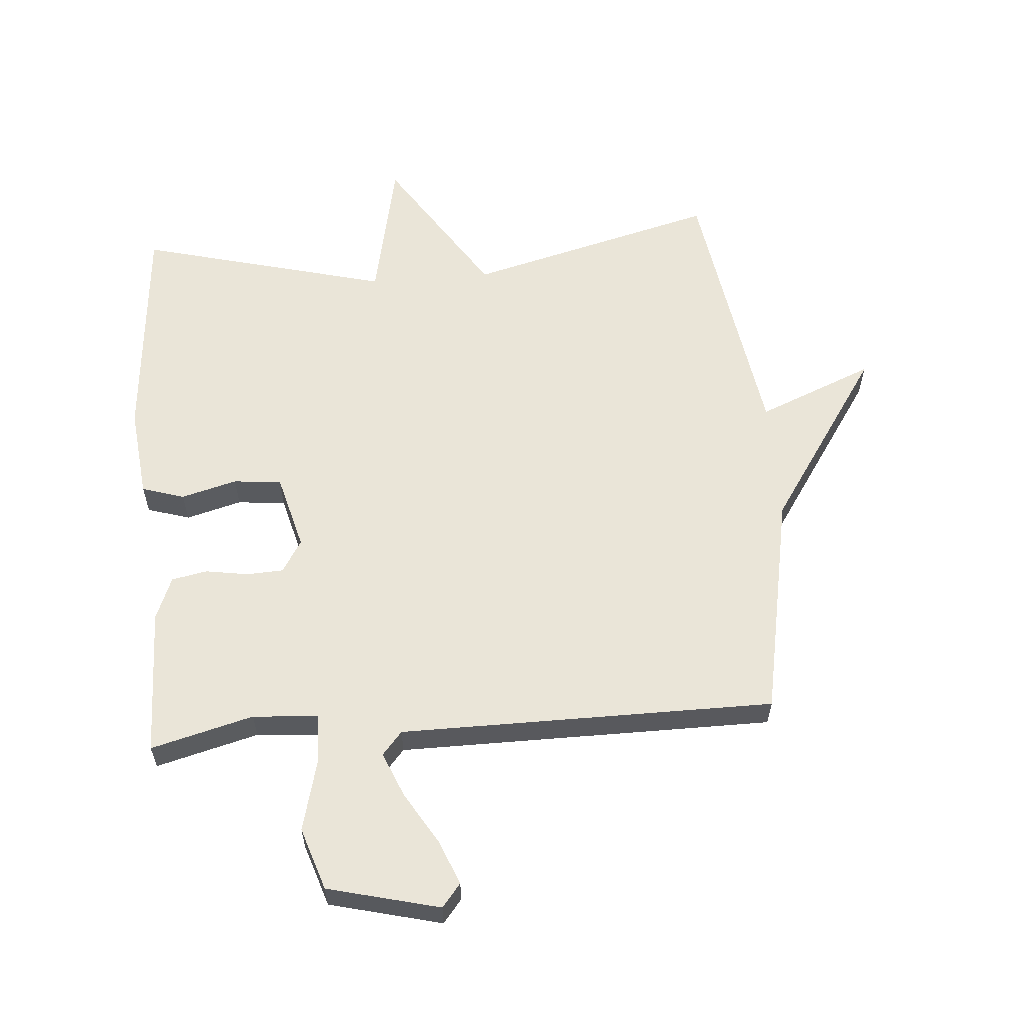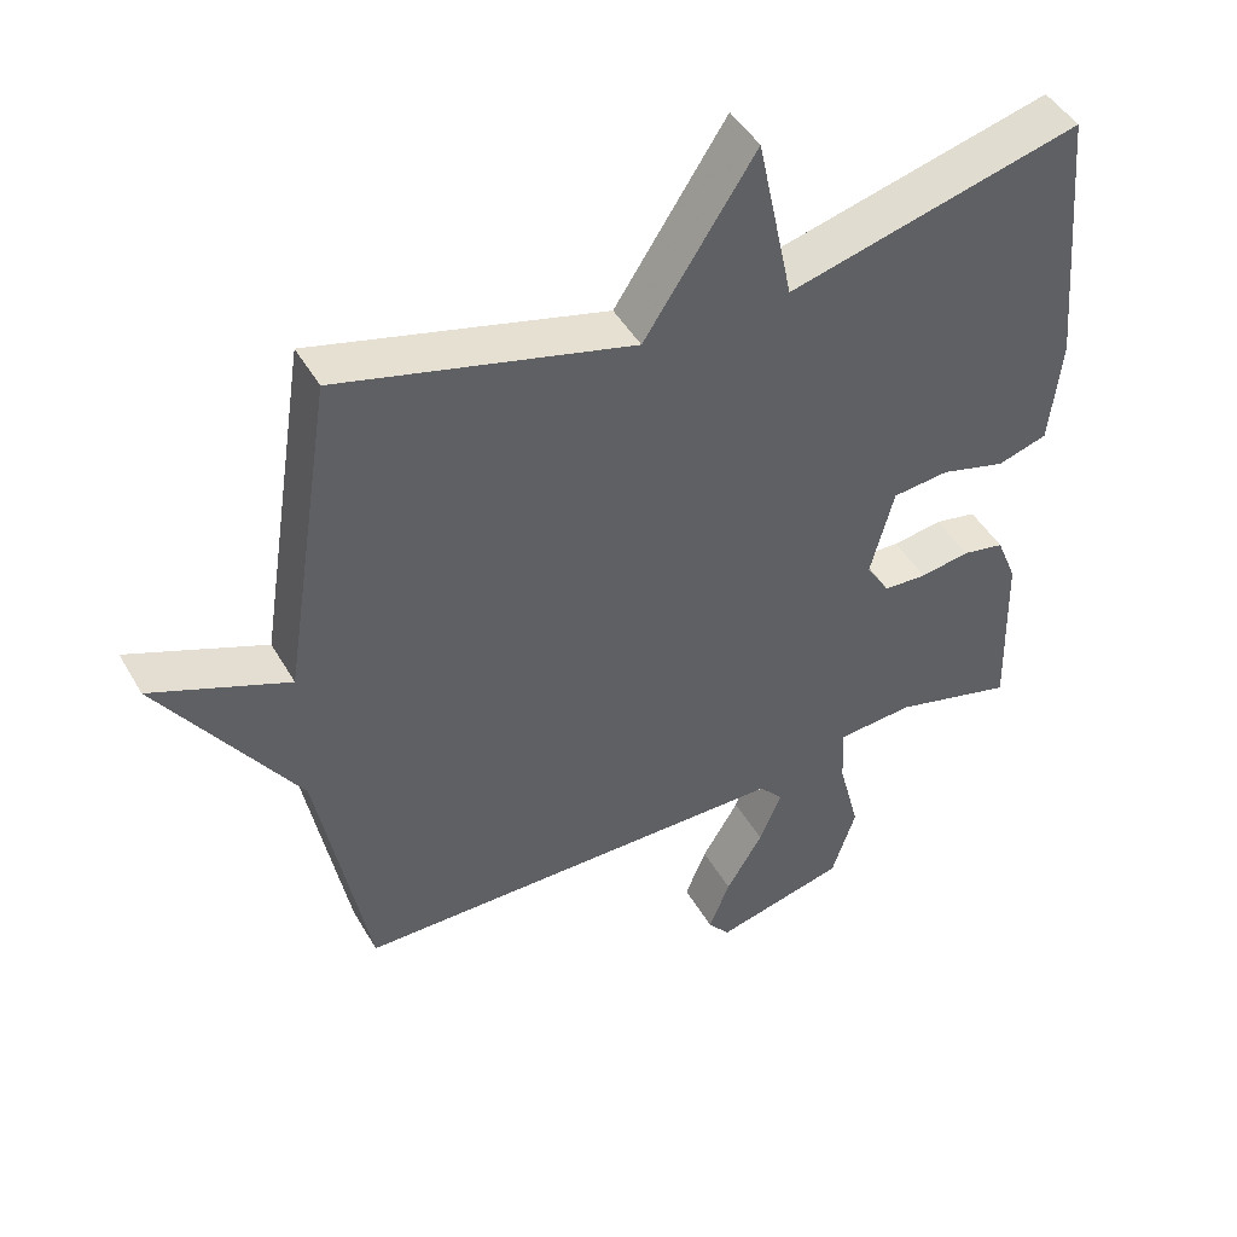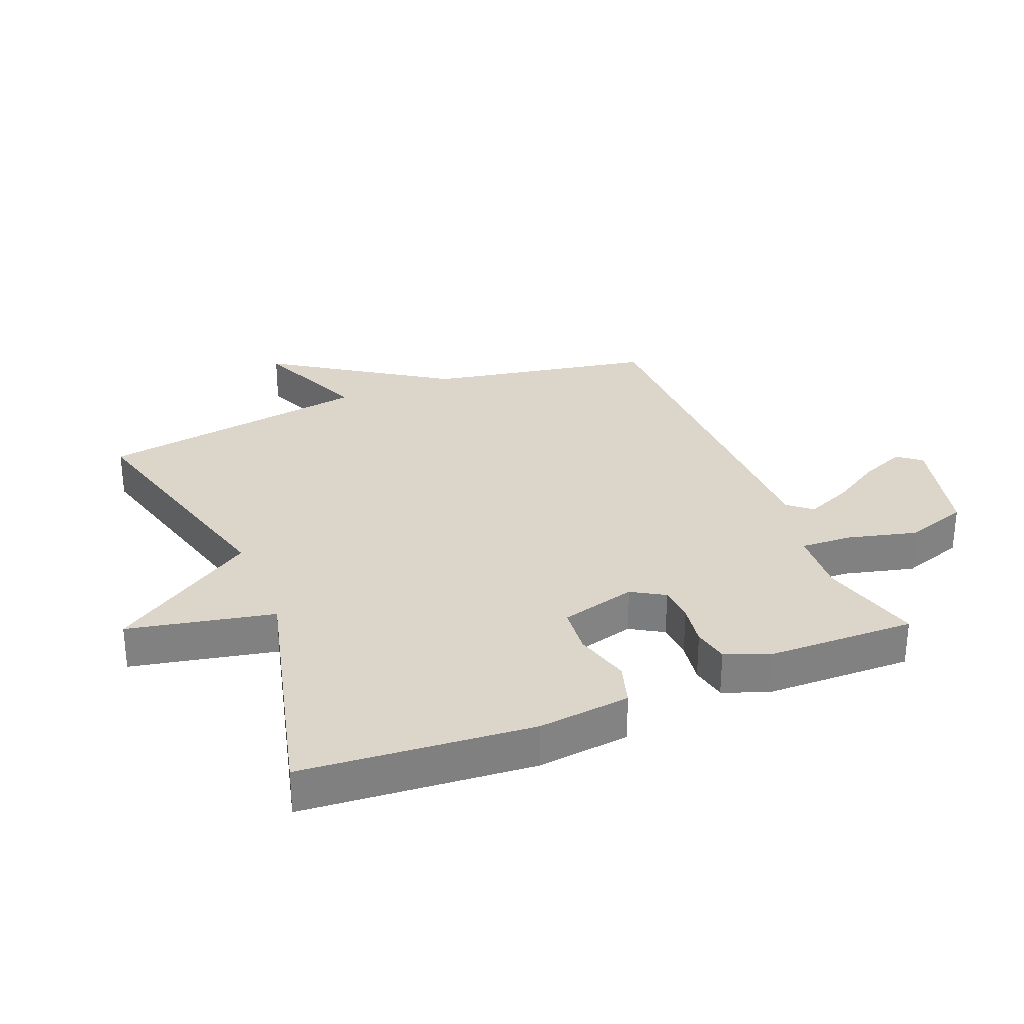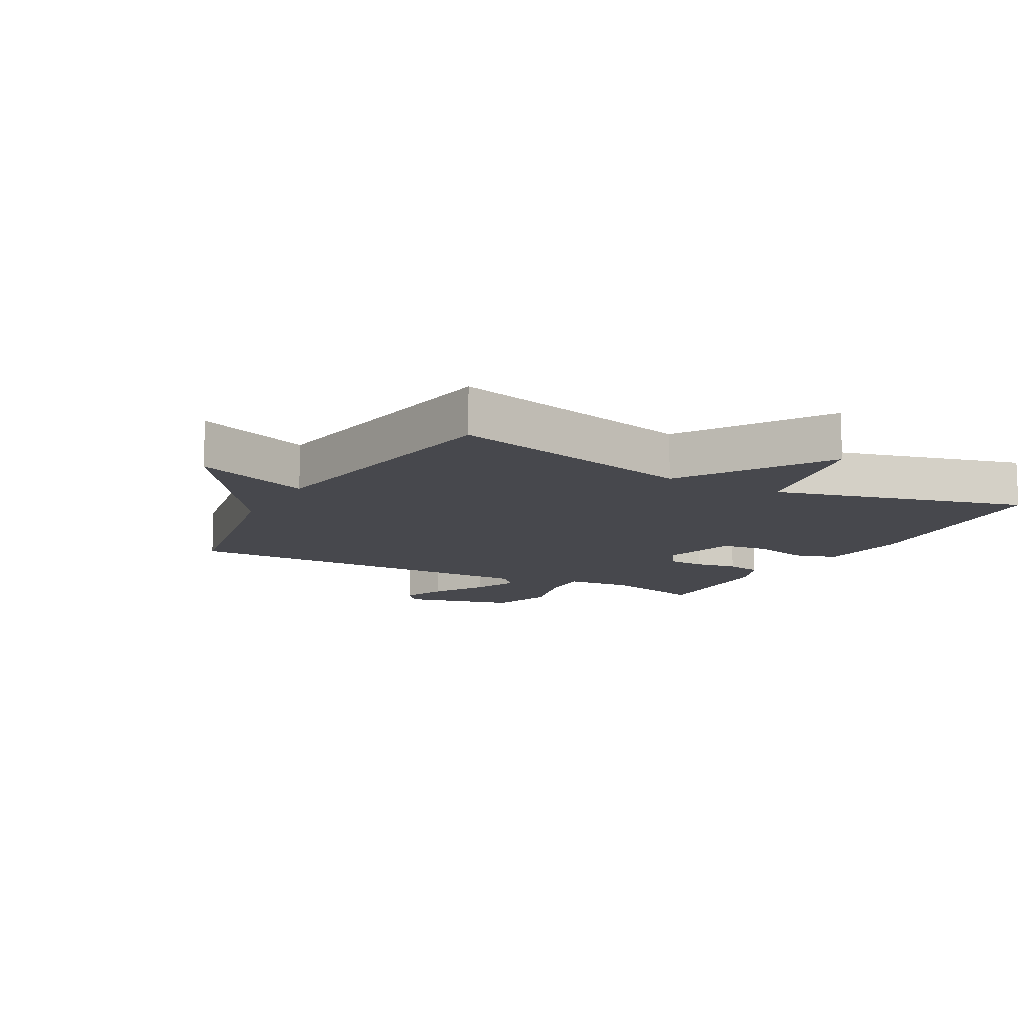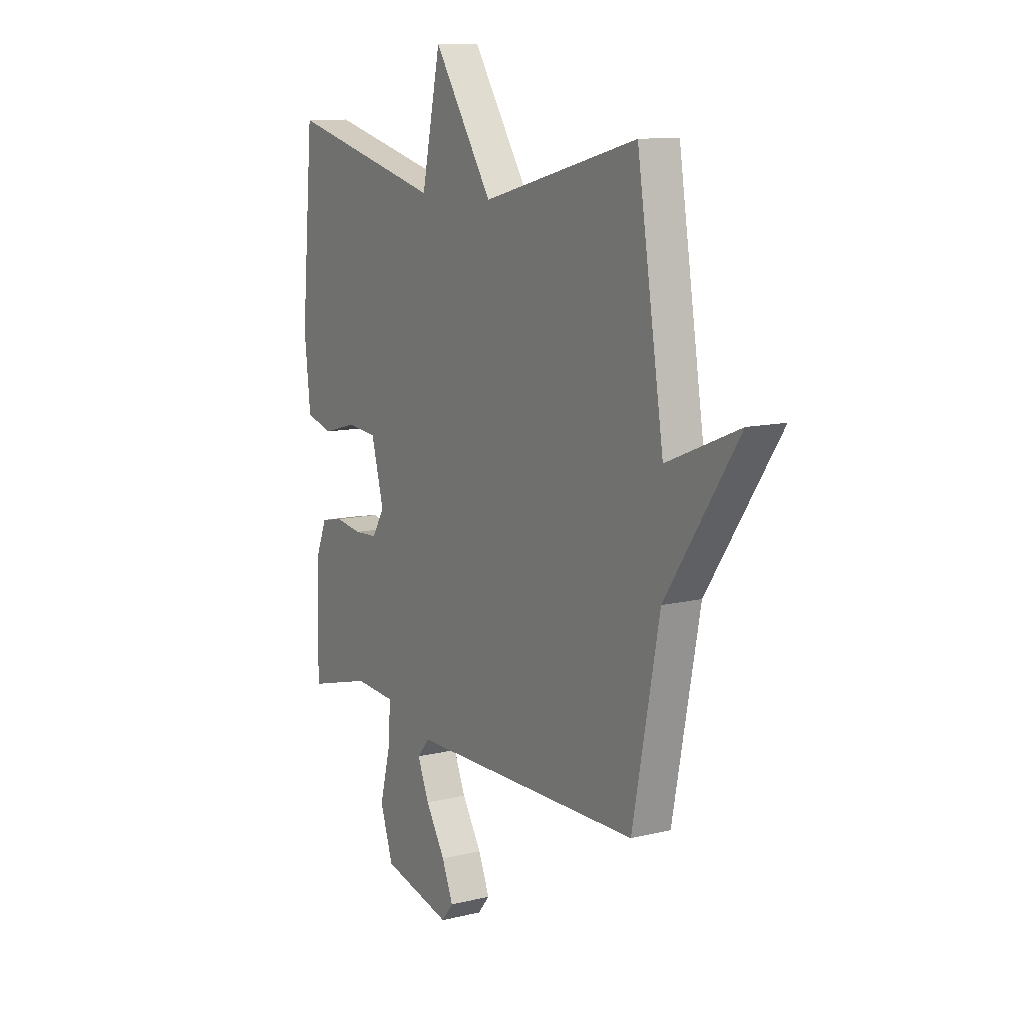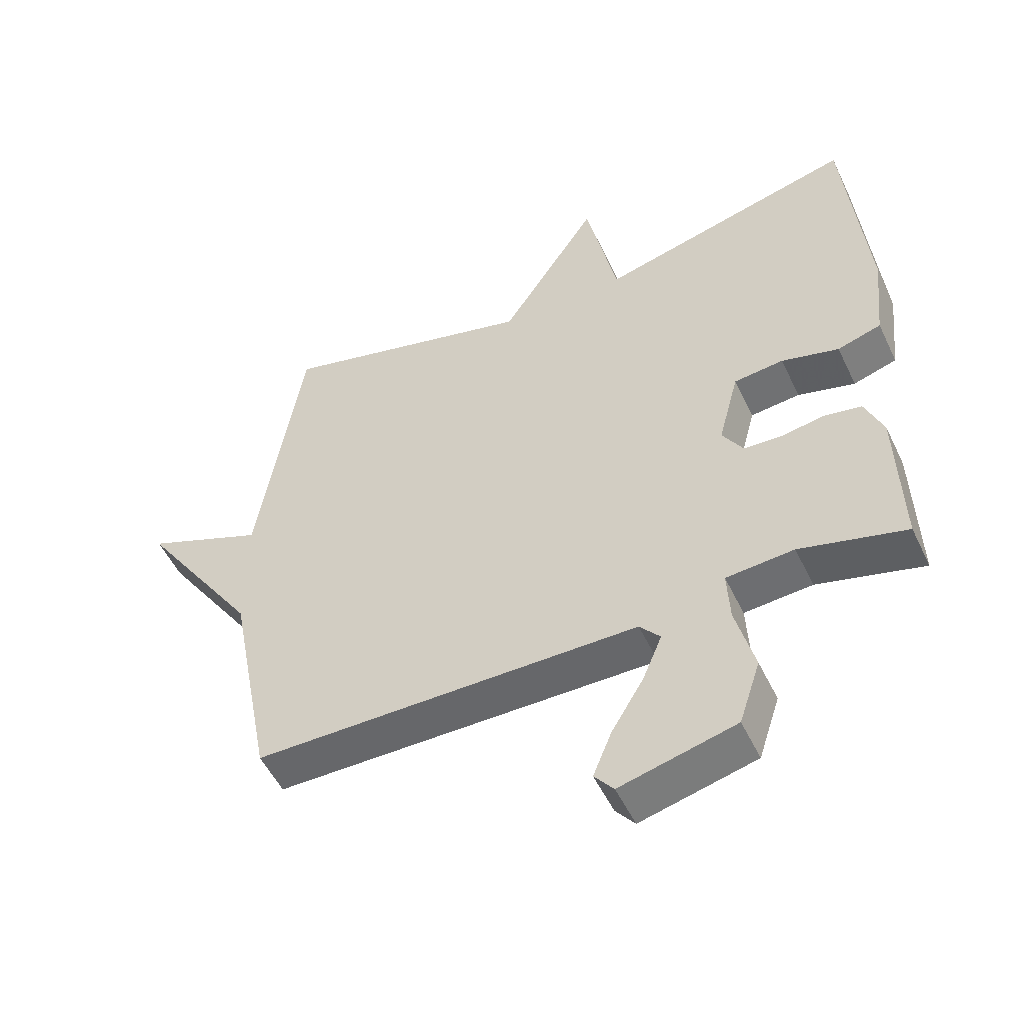
<metadata>
{"format":"obj","ext":"obj","renderer":"f3d","projection":"perspective","resolution":1024,"background":"white","views":[{"elev":59.4,"azim":175.5,"up":"+Y"},{"elev":45.9,"azim":-28.4,"up":"+Z"},{"elev":29.9,"azim":67.6,"up":"+Y"},{"elev":-11.7,"azim":-28.5,"up":"+Y"},{"elev":11.0,"azim":-121.3,"up":"+Z"},{"elev":-52.2,"azim":25.1,"up":"+Z"}]}
</metadata>
<code>
v -0.5 0.07 -0.5
v -0.569 0.07 -0.14
v -0.755 0.07 0.136
v -0.569 0.07 0.06
v -0.5 0.07 0.5
v -0.1 0.07 0.396
v 0.051 0.07 0.628
v 0.1 0.07 0.396
v 0.5 0.07 0.5
v 0.532 0.07 0.134
v 0.516 0.07 -0.013
v 0.448 0.07 -0.034
v 0.359 0.07 -0.01
v 0.282 0.07 -0.018
v 0.25 0.07 -0.139
v 0.282 0.07 -0.191
v 0.341 0.07 -0.194
v 0.409 0.07 -0.183
v 0.466 0.07 -0.194
v 0.494 0.07 -0.263
v 0.5 0.07 -0.5
v 0.336 0.07 -0.457
v 0.231 0.07 -0.465
v 0.235 0.07 -0.546
v 0.264 0.07 -0.658
v 0.231 0.07 -0.758
v 0.052 0.07 -0.803
v 0.022 0.07 -0.766
v 0.051 0.07 -0.695
v 0.101 0.07 -0.612
v 0.131 0.07 -0.54
v 0.099 0.07 -0.503
v -0.5 0 -0.5
v -0.569 0 -0.14
v -0.755 0 0.136
v -0.569 0 0.06
v -0.5 0 0.5
v -0.1 0 0.396
v 0.051 0 0.628
v 0.1 0 0.396
v 0.5 0 0.5
v 0.532 0 0.134
v 0.516 0 -0.013
v 0.448 0 -0.034
v 0.359 0 -0.01
v 0.282 0 -0.018
v 0.25 0 -0.139
v 0.282 0 -0.191
v 0.341 0 -0.194
v 0.409 0 -0.183
v 0.466 0 -0.194
v 0.494 0 -0.263
v 0.5 0 -0.5
v 0.336 0 -0.457
v 0.231 0 -0.465
v 0.235 0 -0.546
v 0.264 0 -0.658
v 0.231 0 -0.758
v 0.052 0 -0.803
v 0.022 0 -0.766
v 0.051 0 -0.695
v 0.101 0 -0.612
v 0.131 0 -0.54
v 0.099 0 -0.503
f 28 29 30
f 27 28 30
f 26 27 30
f 25 26 30
f 24 25 30
f 23 24 30 31
f 20 21 22
f 19 20 22
f 18 19 22
f 17 18 22
f 16 17 22 23
f 23 31 32
f 16 23 32
f 15 16 32
f 11 12 13
f 10 11 13
f 9 10 13
f 8 9 13
f 8 13 14
f 6 7 8
f 32 1 2
f 15 32 2
f 14 15 2
f 8 14 2
f 6 8 2
f 2 3 4
f 2 4 5 6
f 62 61 60
f 62 60 59
f 62 59 58
f 62 58 57
f 62 57 56
f 63 62 56 55
f 54 53 52
f 54 52 51
f 54 51 50
f 54 50 49
f 55 54 49 48
f 64 63 55
f 64 55 48
f 64 48 47
f 45 44 43
f 45 43 42
f 45 42 41
f 45 41 40
f 46 45 40
f 40 39 38
f 34 33 64
f 34 64 47
f 34 47 46
f 34 46 40
f 34 40 38
f 36 35 34
f 38 37 36 34
f 1 33 34 2
f 2 34 35 3
f 3 35 36 4
f 4 36 37 5
f 5 37 38 6
f 6 38 39 7
f 7 39 40 8
f 8 40 41 9
f 9 41 42 10
f 10 42 43 11
f 11 43 44 12
f 12 44 45 13
f 13 45 46 14
f 14 46 47 15
f 15 47 48 16
f 16 48 49 17
f 17 49 50 18
f 18 50 51 19
f 19 51 52 20
f 20 52 53 21
f 21 53 54 22
f 22 54 55 23
f 23 55 56 24
f 24 56 57 25
f 25 57 58 26
f 26 58 59 27
f 27 59 60 28
f 28 60 61 29
f 29 61 62 30
f 30 62 63 31
f 31 63 64 32
f 32 64 33 1

</code>
